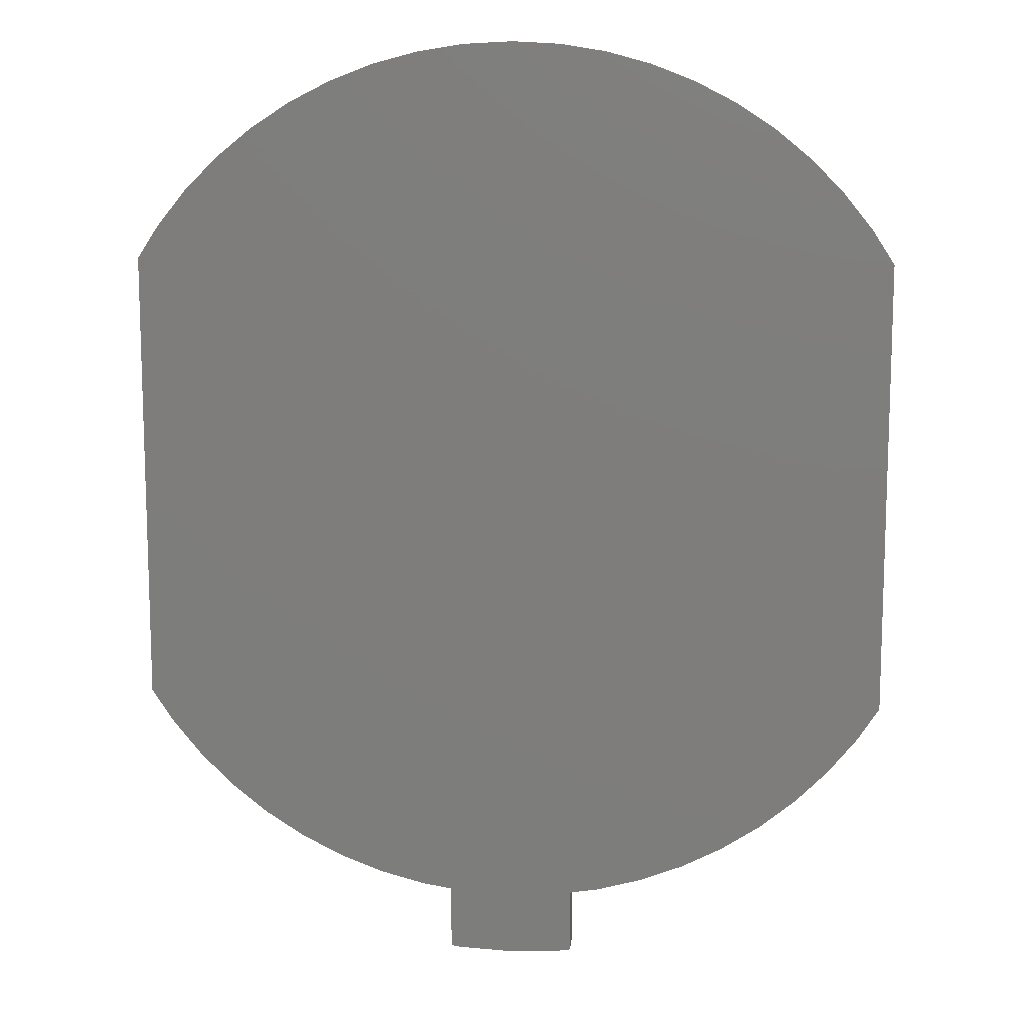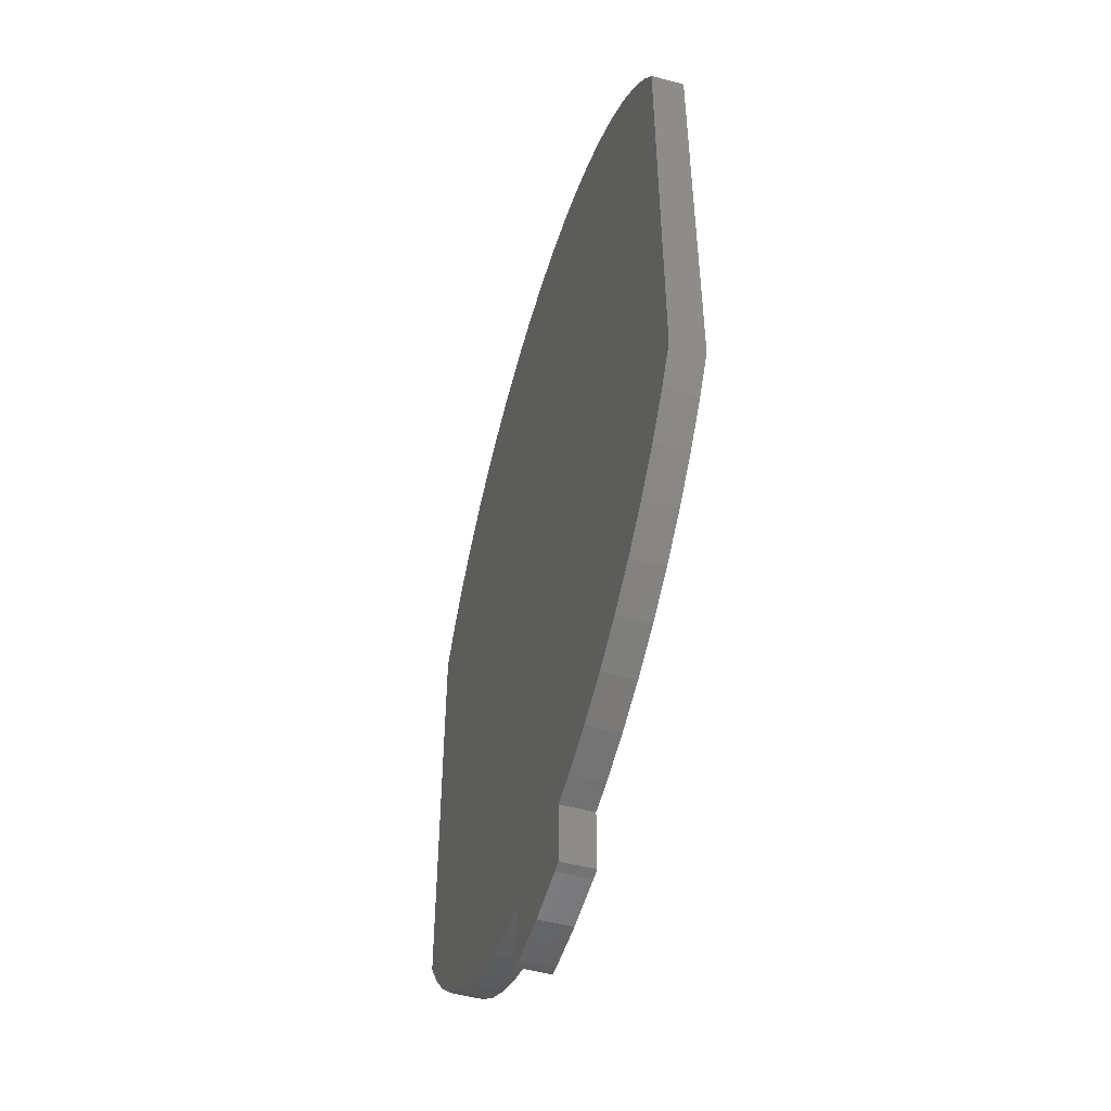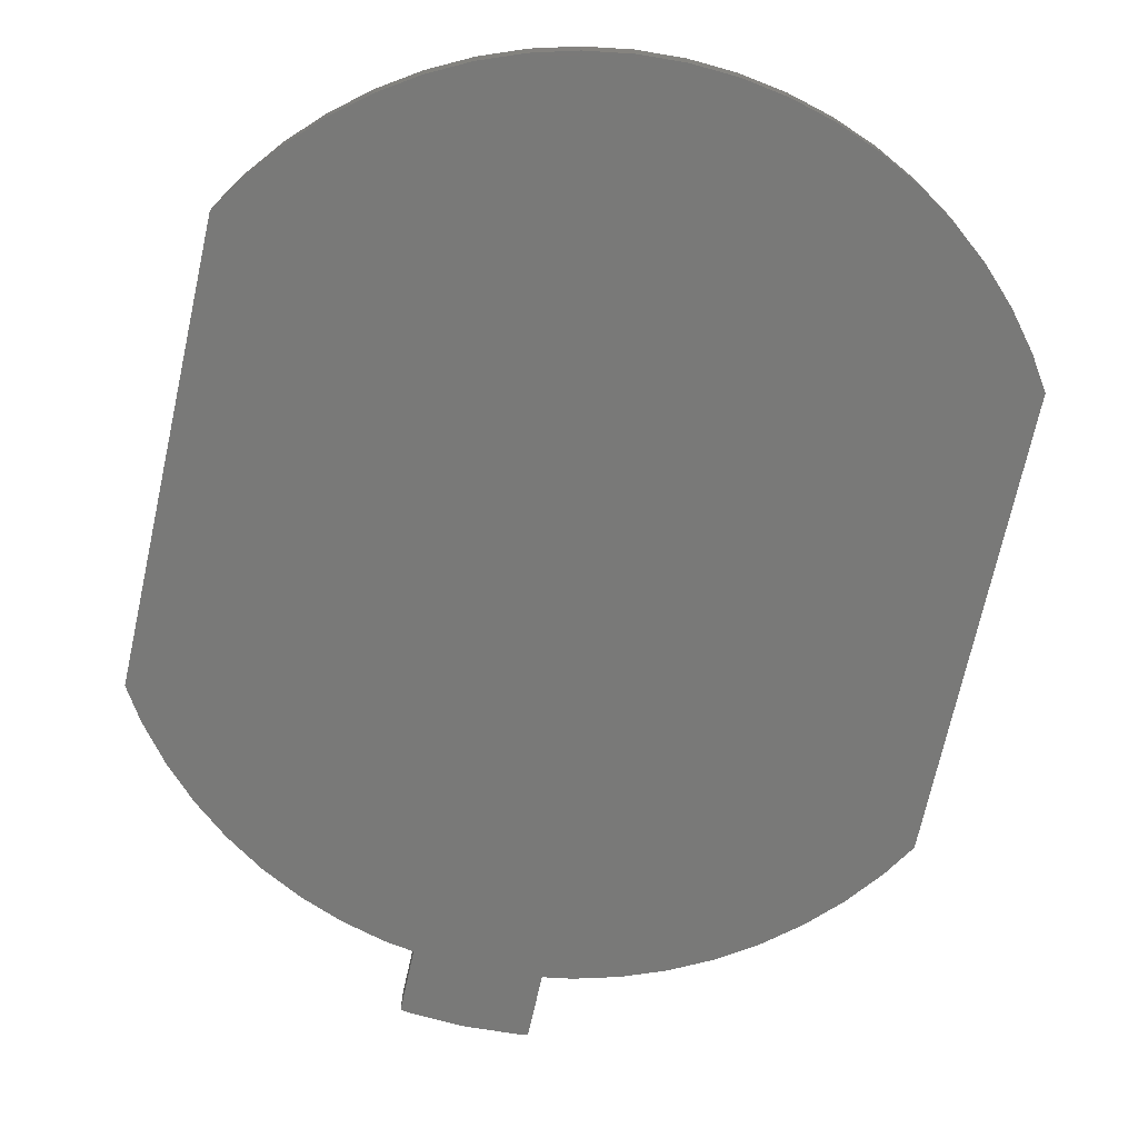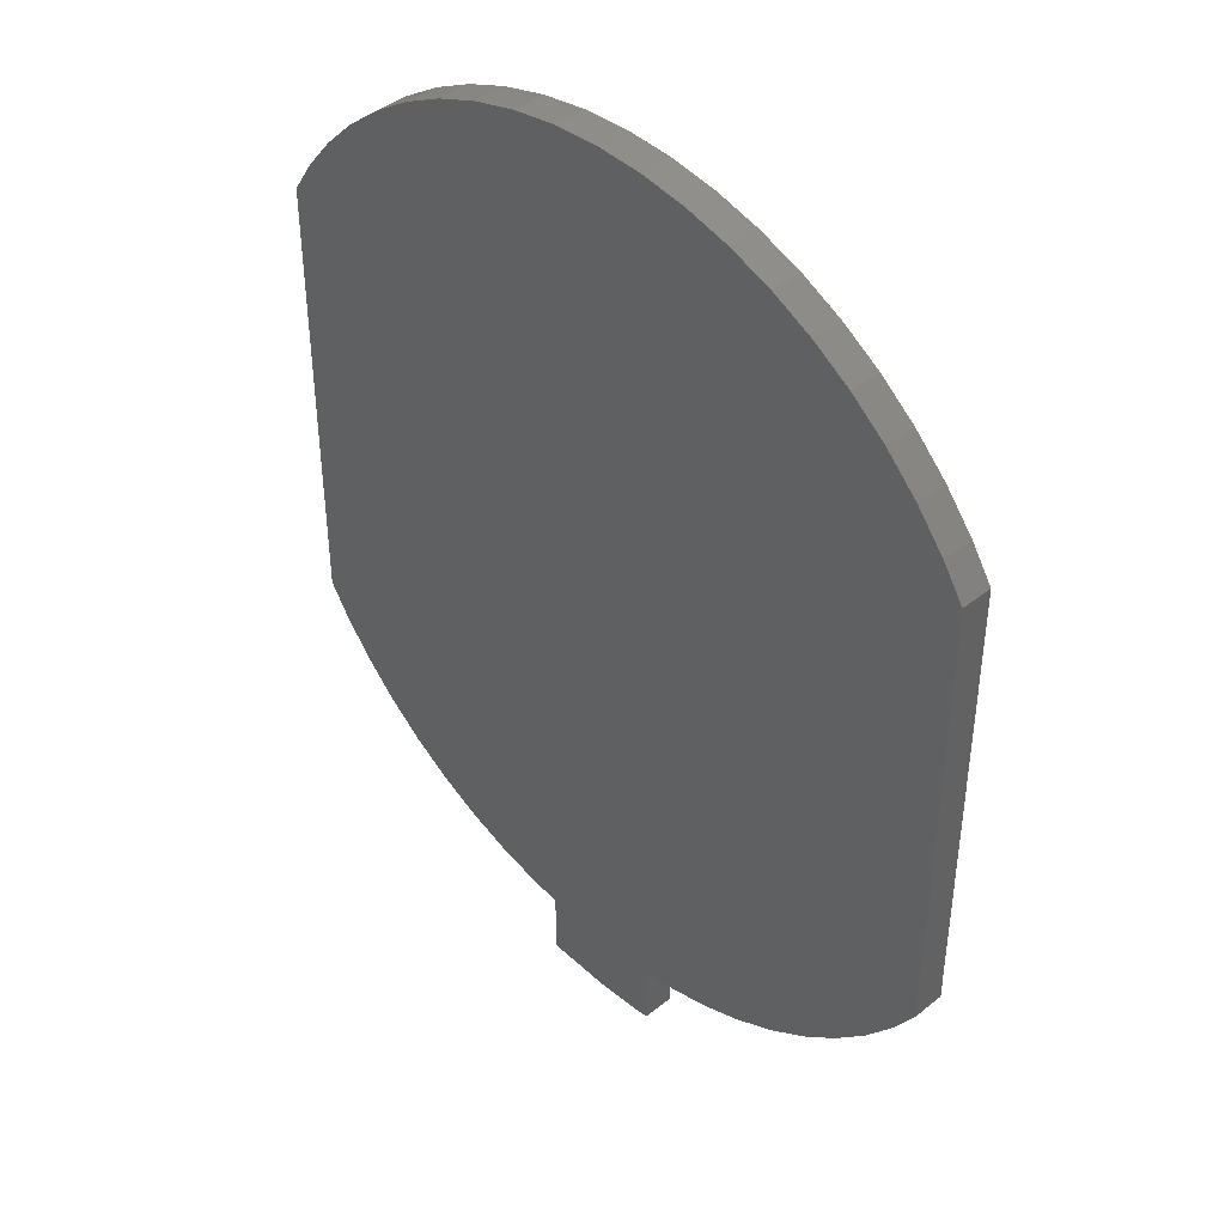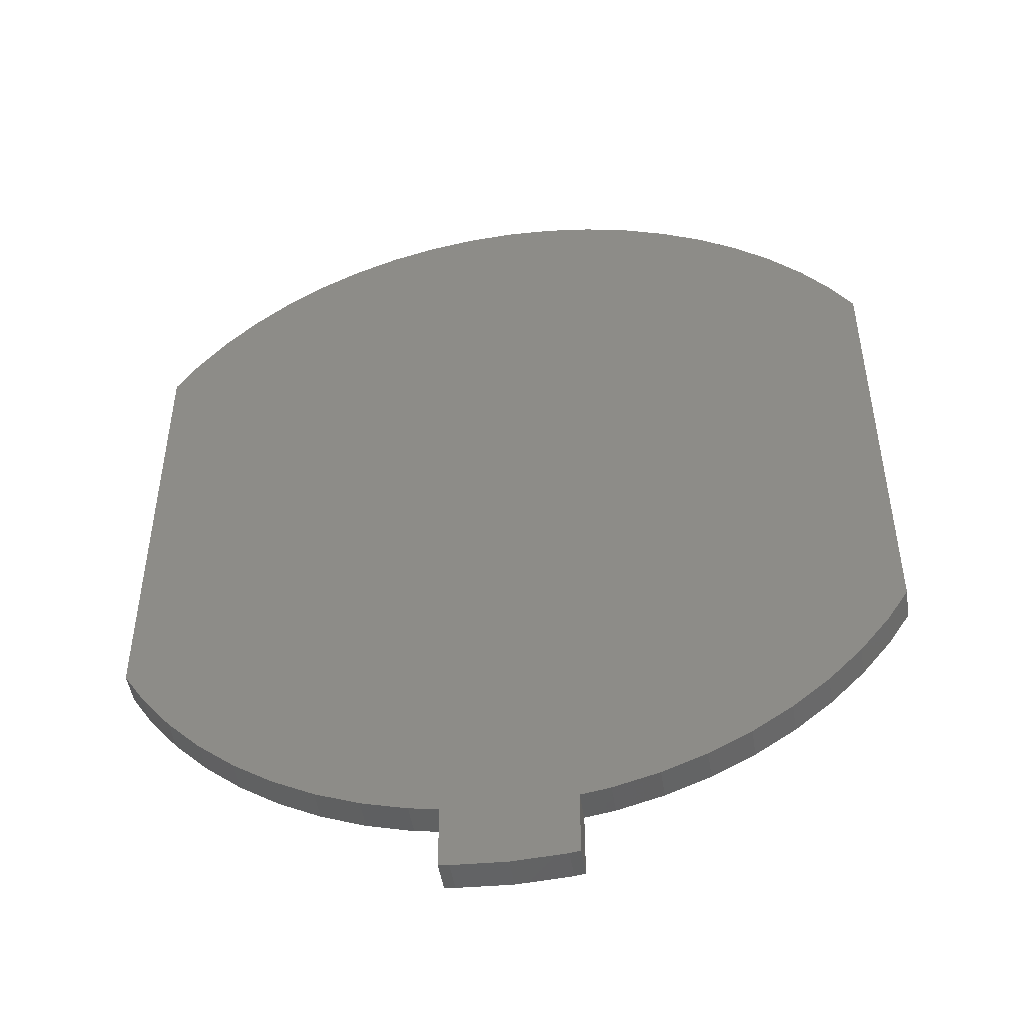
<metadata>
{"format":"stl","ext":"stl","renderer":"f3d","projection":"perspective","resolution":1024,"background":"white","views":[{"elev":11.8,"azim":5.4,"up":"+Y"},{"elev":-51.8,"azim":73.9,"up":"+Y"},{"elev":-71.8,"azim":167.5,"up":"+Z"},{"elev":41.9,"azim":-133.9,"up":"+Y"},{"elev":-48.3,"azim":8.8,"up":"+Y"}]}
</metadata>
<code>
# stl→obj: 96 verts, 188 faces
v 12 -22.19 7
v 12 -7.809 6
v 12 -7.809 7
v 12 -22.19 6
v -12 -22.19 6
v -12 -7.809 7
v -12 -7.809 6
v -12 -22.19 7
v 11.33 -6.771 7
v 11.33 -23.23 7
v 10.4 -5.632 7
v 10.4 -24.37 7
v 9.368 -4.596 7
v 9.368 -25.4 7
v 8.229 -3.674 7
v 8.229 -26.33 7
v 7 -2.876 7
v 7 -27.12 7
v 5.694 -2.21 7
v 5.694 -27.79 7
v 4.326 -1.685 7
v 4.326 -28.31 7
v 2.911 -1.306 7
v 2 -28.84 7
v 2.911 -28.69 7
v 1.672 -30.91 7
v 2 -30.86 7
v -2 -28.84 7
v 1.463 -1.077 7
v 0 -1 7
v 0 -31 7
v -1.463 -1.077 7
v -1.672 -30.91 7
v -2.911 -1.306 7
v -4.326 -1.685 7
v -4.326 -28.31 7
v -2.911 -28.69 7
v -5.694 -2.21 7
v -5.694 -27.79 7
v -7 -2.876 7
v -7 -27.12 7
v -8.229 -3.674 7
v -8.229 -26.33 7
v -9.368 -4.596 7
v -9.368 -25.4 7
v -10.4 -5.632 7
v -10.4 -24.37 7
v -11.33 -6.771 7
v -11.33 -23.23 7
v -2 -30.86 7
v -2 -30.86 6
v -1.672 -30.91 6
v 1.672 -30.91 6
v 2 -30.86 6
v 2 -28.84 6
v 8.229 -26.33 6
v 10 -24.77 6
v 9.368 -25.4 6
v 10 -5.228 6
v 8.229 -3.674 6
v 9.368 -4.596 6
v 7 -27.12 6
v 7 -2.876 6
v 5.694 -27.79 6
v 5.694 -2.21 6
v 4.326 -28.31 6
v 4.326 -1.685 6
v 2.911 -28.69 6
v 2.911 -1.306 6
v 0 -31 6
v -2 -28.84 6
v 1.463 -1.077 6
v 0 -1 6
v -1.463 -1.077 6
v -4.326 -28.31 6
v -2.911 -28.69 6
v -2.911 -1.306 6
v -4.326 -1.685 6
v -5.694 -27.79 6
v -5.694 -2.21 6
v -7 -2.876 6
v -7 -27.12 6
v -8.229 -26.33 6
v -8.229 -3.674 6
v -10 -24.77 6
v -9.368 -25.4 6
v -10 -5.228 6
v -9.368 -4.596 6
v -11.33 -23.23 6
v -10.4 -24.37 6
v -11.33 -6.771 6
v -10.4 -5.632 6
v 11.33 -23.23 6
v 10.4 -24.37 6
v 11.33 -6.771 6
v 10.4 -5.632 6
f 1 2 3
f 2 1 4
f 5 6 7
f 6 5 8
f 9 1 3
f 9 10 1
f 11 10 9
f 11 12 10
f 13 12 11
f 13 14 12
f 15 14 13
f 15 16 14
f 17 16 15
f 17 18 16
f 19 18 17
f 19 20 18
f 21 20 19
f 21 22 20
f 23 22 21
f 24 22 23
f 22 24 25
f 24 26 27
f 28 24 23
f 28 23 29
f 28 29 30
f 31 24 28
f 28 30 32
f 24 31 26
f 31 28 33
f 34 28 32
f 35 28 34
f 36 28 35
f 28 36 37
f 38 36 35
f 38 39 36
f 40 39 38
f 40 41 39
f 42 41 40
f 42 43 41
f 44 43 42
f 44 45 43
f 46 45 44
f 46 47 45
f 48 47 46
f 48 49 47
f 6 49 48
f 49 6 8
f 33 28 50
f 51 33 50
f 33 51 52
f 53 27 26
f 27 53 54
f 54 53 55
f 56 57 58
f 57 56 59
f 60 59 56
f 59 60 61
f 62 60 56
f 62 63 60
f 64 63 62
f 64 65 63
f 66 65 64
f 66 67 65
f 55 66 68
f 66 55 67
f 67 55 69
f 70 55 53
f 55 71 69
f 55 70 71
f 69 71 72
f 72 71 73
f 71 70 52
f 71 52 51
f 73 71 74
f 75 71 76
f 71 77 74
f 71 75 77
f 75 78 77
f 79 78 75
f 79 80 78
f 79 81 80
f 82 81 79
f 83 81 82
f 83 84 81
f 85 83 86
f 83 85 84
f 87 84 85
f 84 87 88
f 89 85 90
f 5 85 89
f 85 5 87
f 87 91 92
f 7 87 5
f 87 7 91
f 57 4 93
f 4 57 2
f 57 93 94
f 59 2 57
f 2 59 95
f 95 59 96
f 73 32 30
f 32 73 74
f 61 15 13
f 15 61 60
f 87 44 88
f 46 87 92
f 87 46 44
f 80 40 38
f 40 80 81
f 65 21 19
f 21 65 67
f 60 17 15
f 17 60 63
f 7 48 91
f 48 7 6
f 81 42 40
f 42 81 84
f 77 35 34
f 35 77 78
f 68 22 25
f 22 68 66
f 57 14 58
f 14 57 12
f 12 57 94
f 79 36 39
f 36 79 75
f 90 49 89
f 49 90 47
f 89 8 5
f 8 89 49
f 9 96 11
f 96 9 95
f 13 59 61
f 11 59 13
f 59 11 96
f 3 95 9
f 95 3 2
f 69 29 23
f 29 69 72
f 67 23 21
f 23 67 69
f 72 30 29
f 30 72 73
f 91 46 92
f 46 91 48
f 84 44 42
f 44 84 88
f 74 34 32
f 34 74 77
f 64 18 20
f 18 64 62
f 56 14 16
f 14 56 58
f 62 16 18
f 16 62 56
f 12 93 10
f 93 12 94
f 10 4 1
f 4 10 93
f 85 47 90
f 47 85 45
f 45 85 86
f 86 43 45
f 43 86 83
f 83 41 43
f 41 83 82
f 76 28 37
f 28 76 71
f 63 19 17
f 19 63 65
f 78 38 35
f 38 78 80
f 55 25 24
f 25 55 68
f 66 20 22
f 20 66 64
f 82 39 41
f 39 82 79
f 75 37 36
f 37 75 76
f 51 28 71
f 28 51 50
f 27 55 24
f 55 27 54
f 52 31 33
f 31 52 70
f 70 26 31
f 26 70 53

</code>
